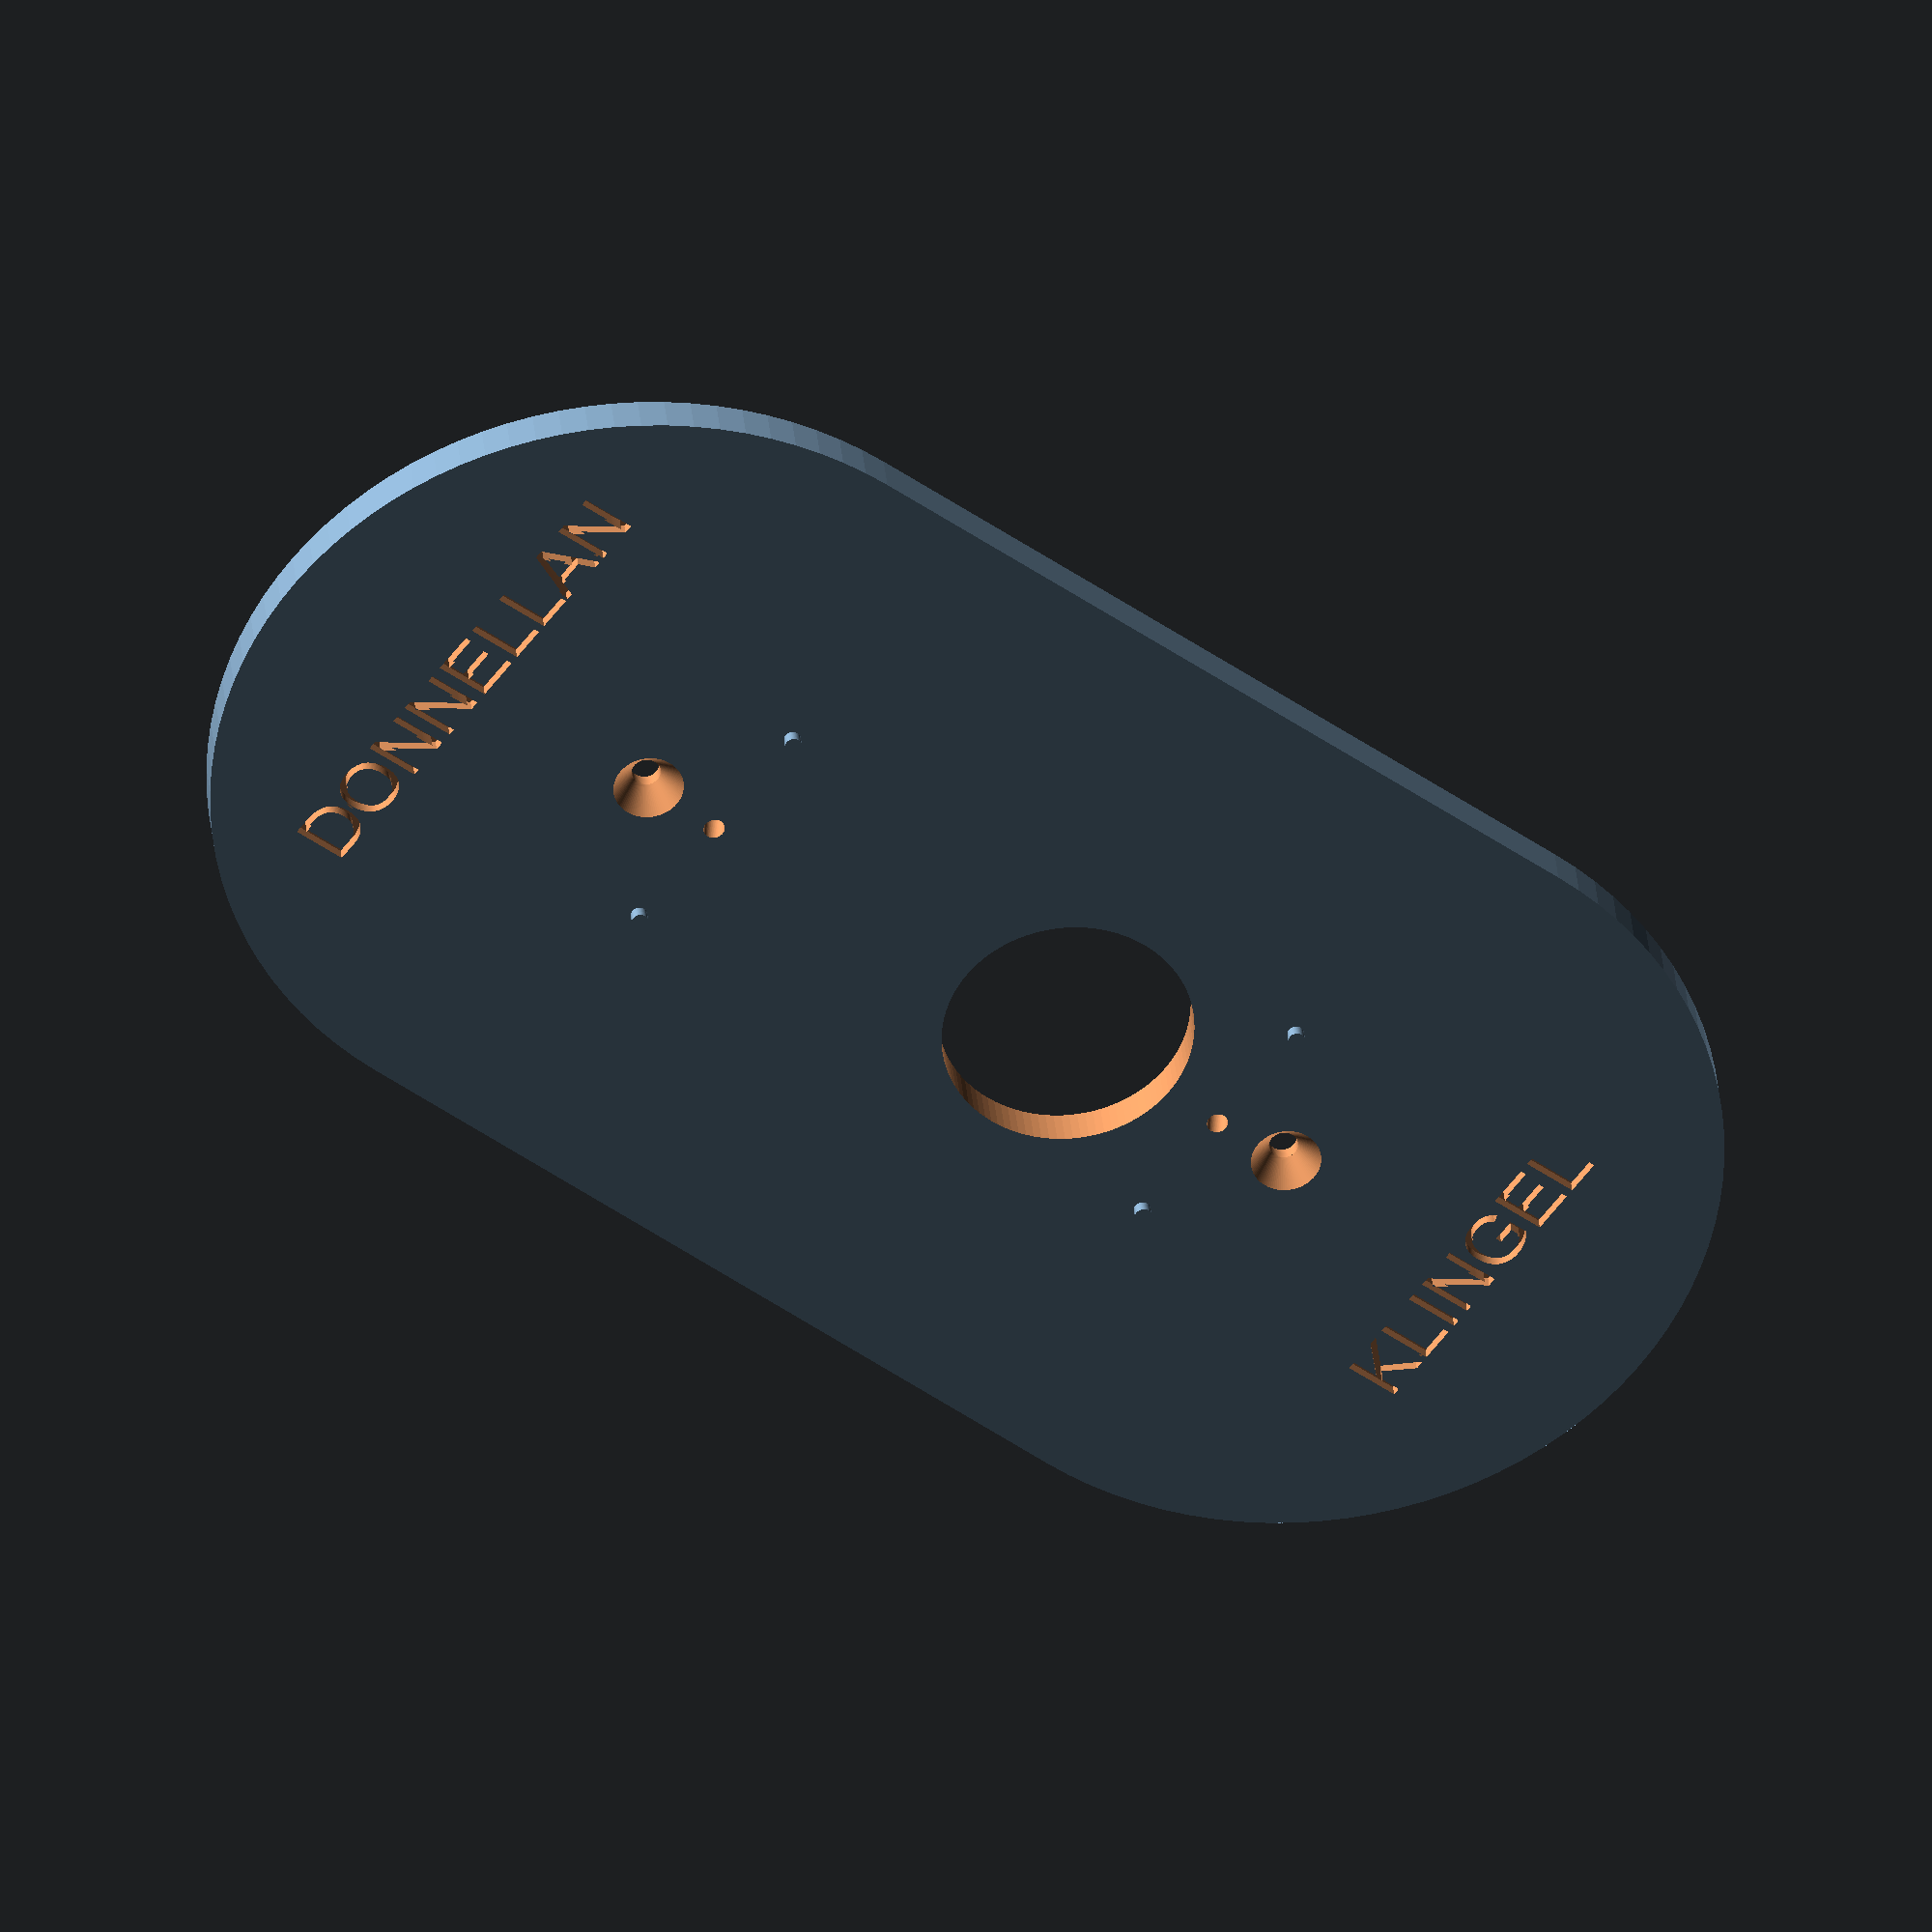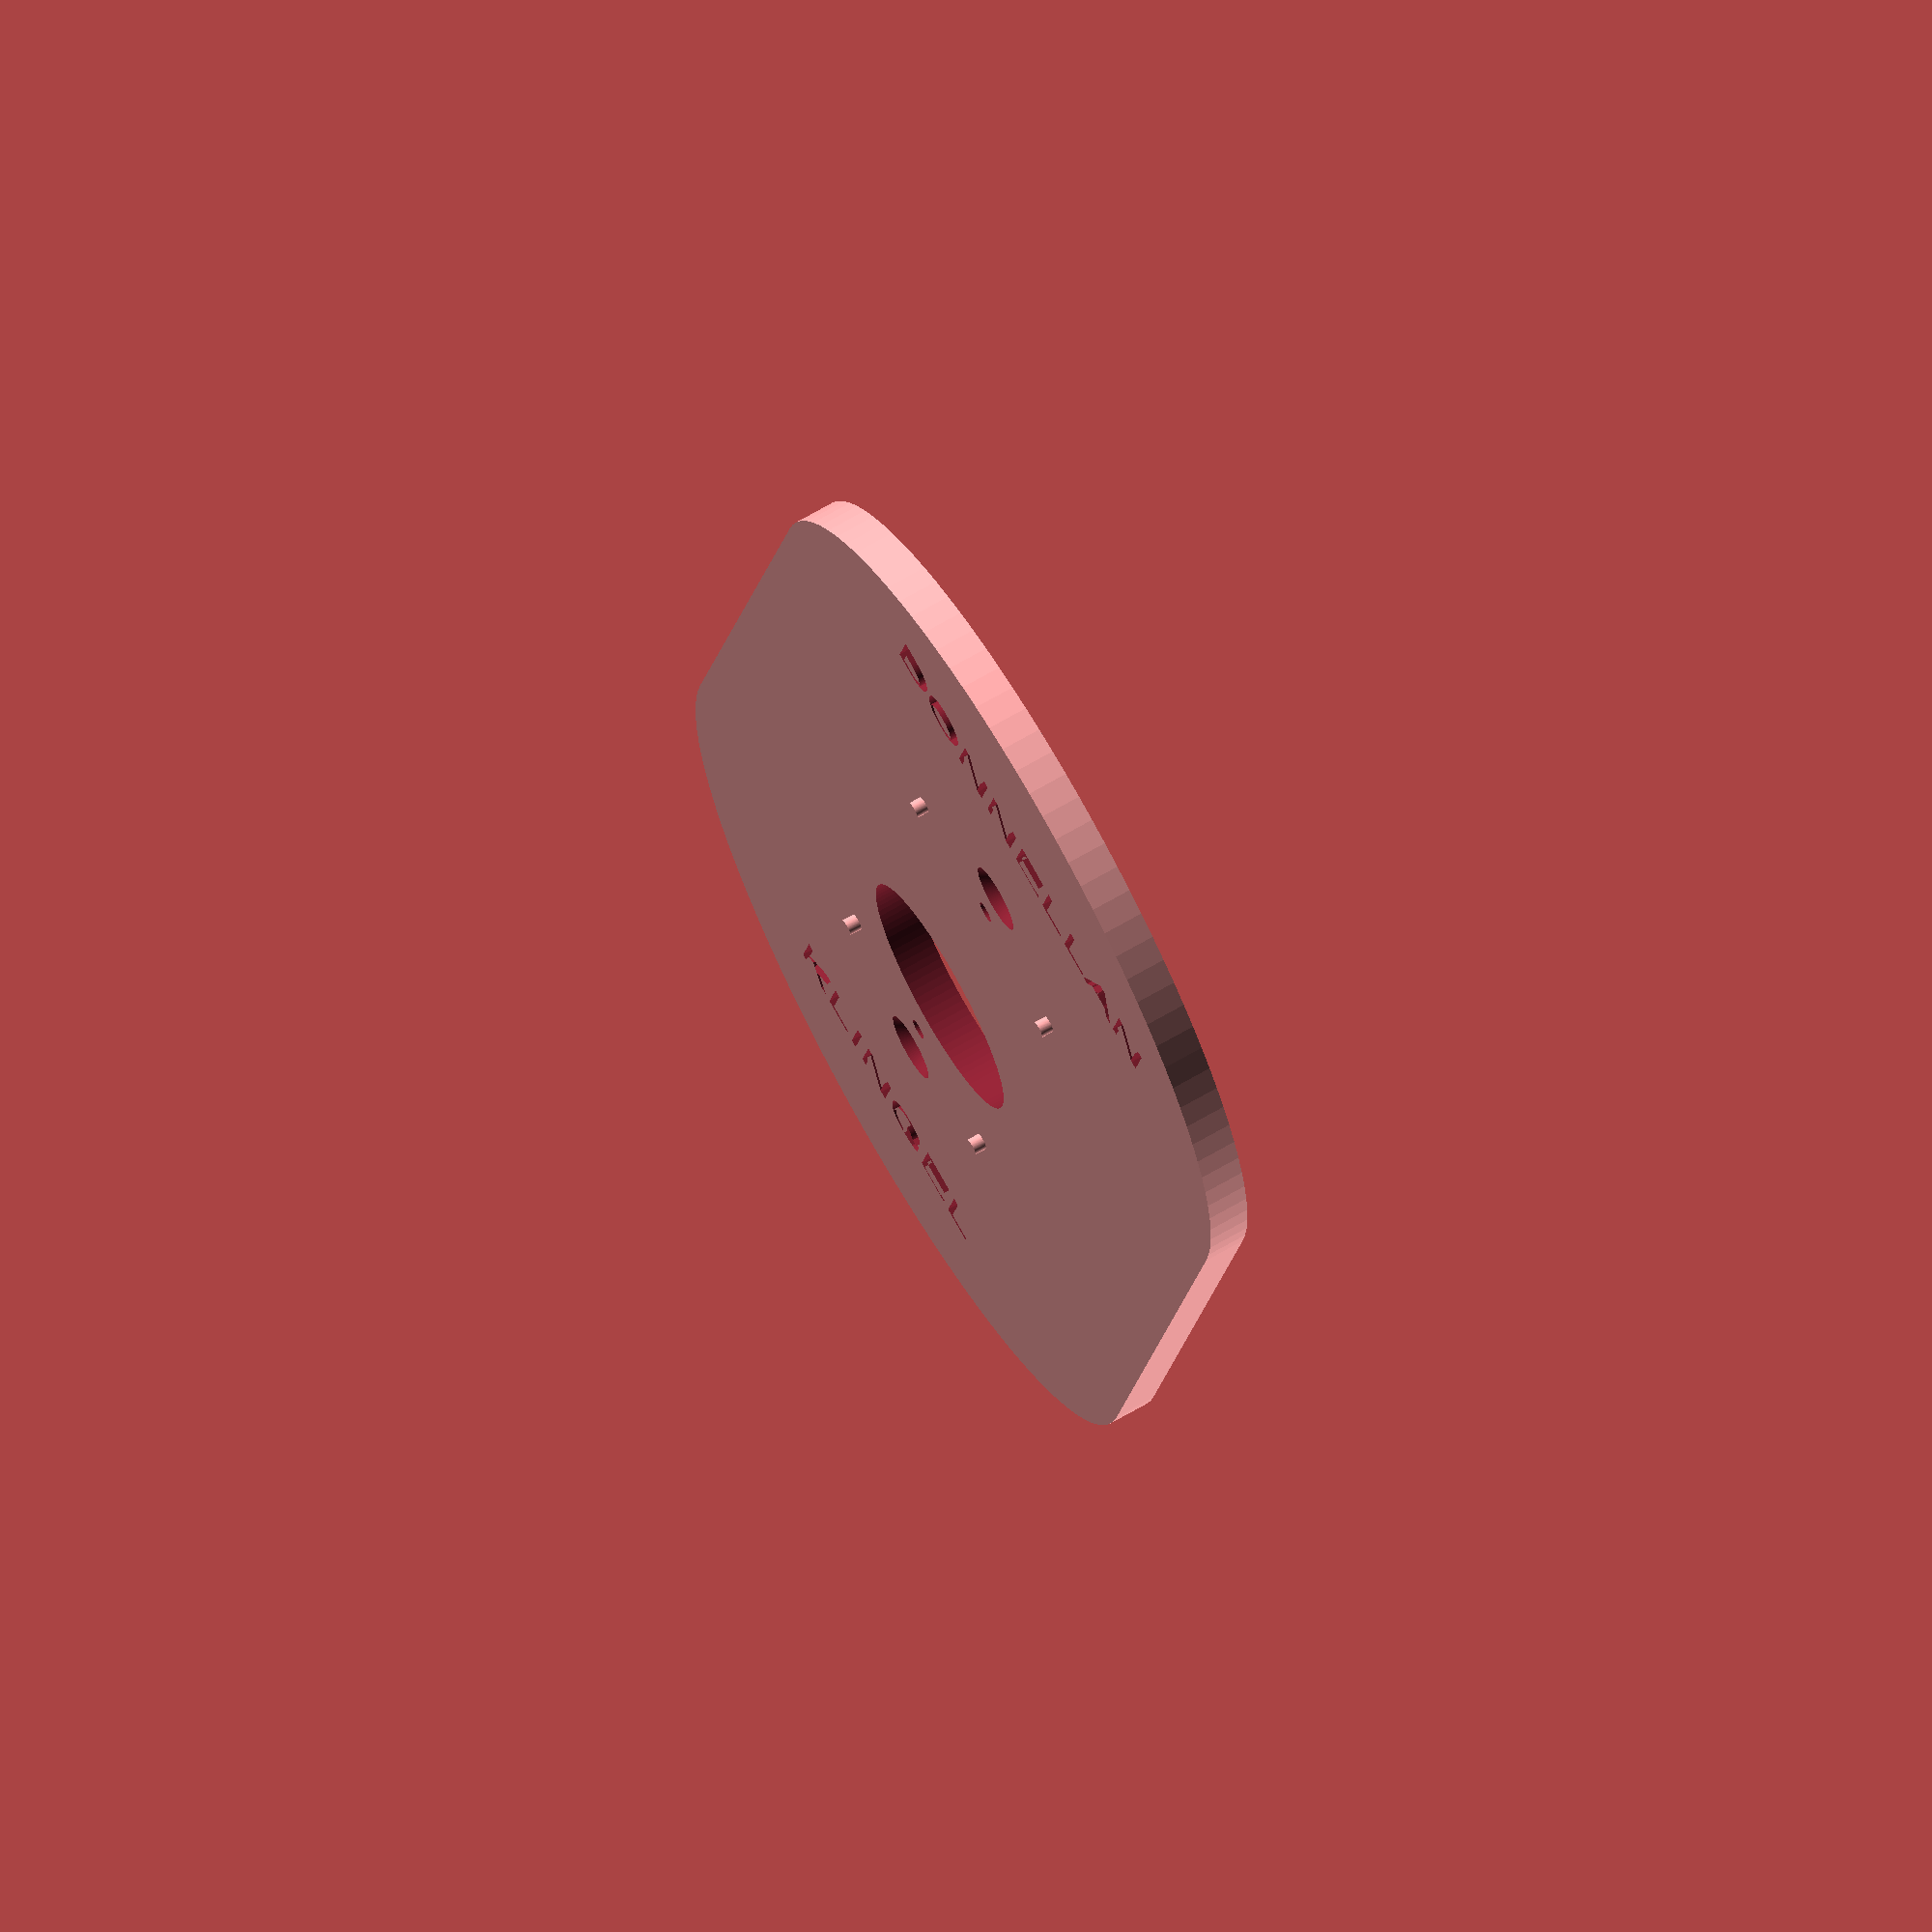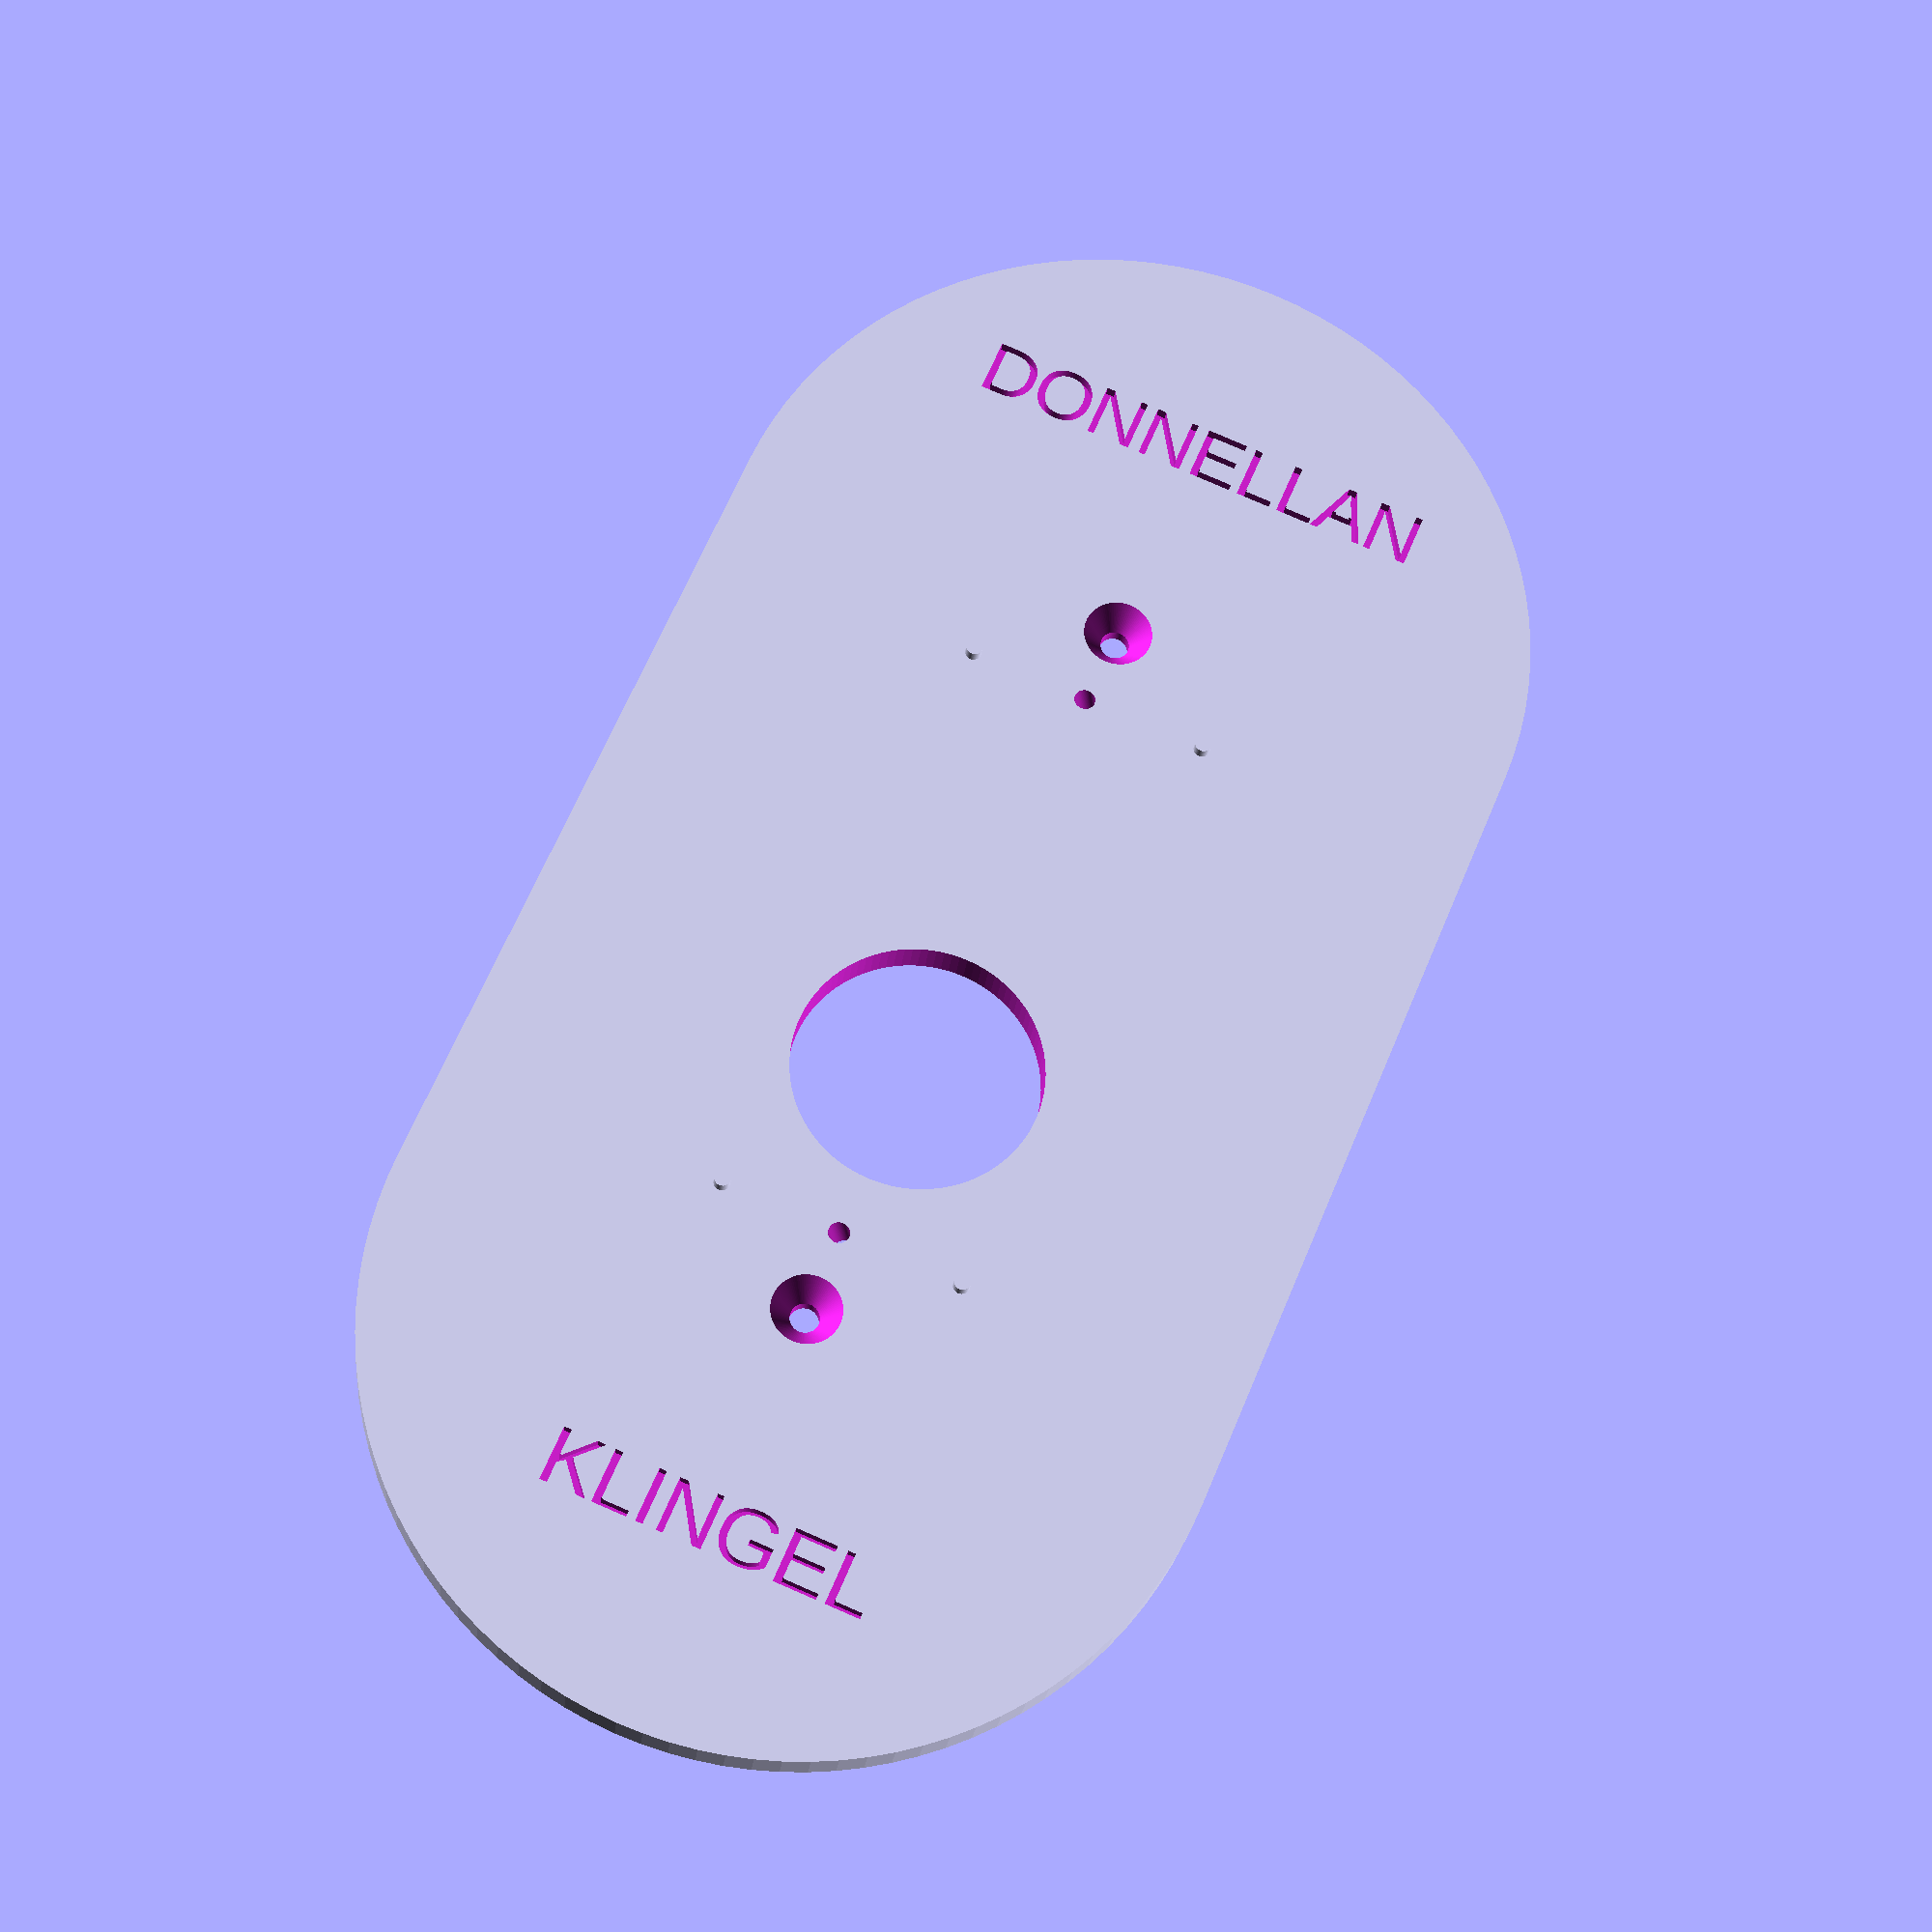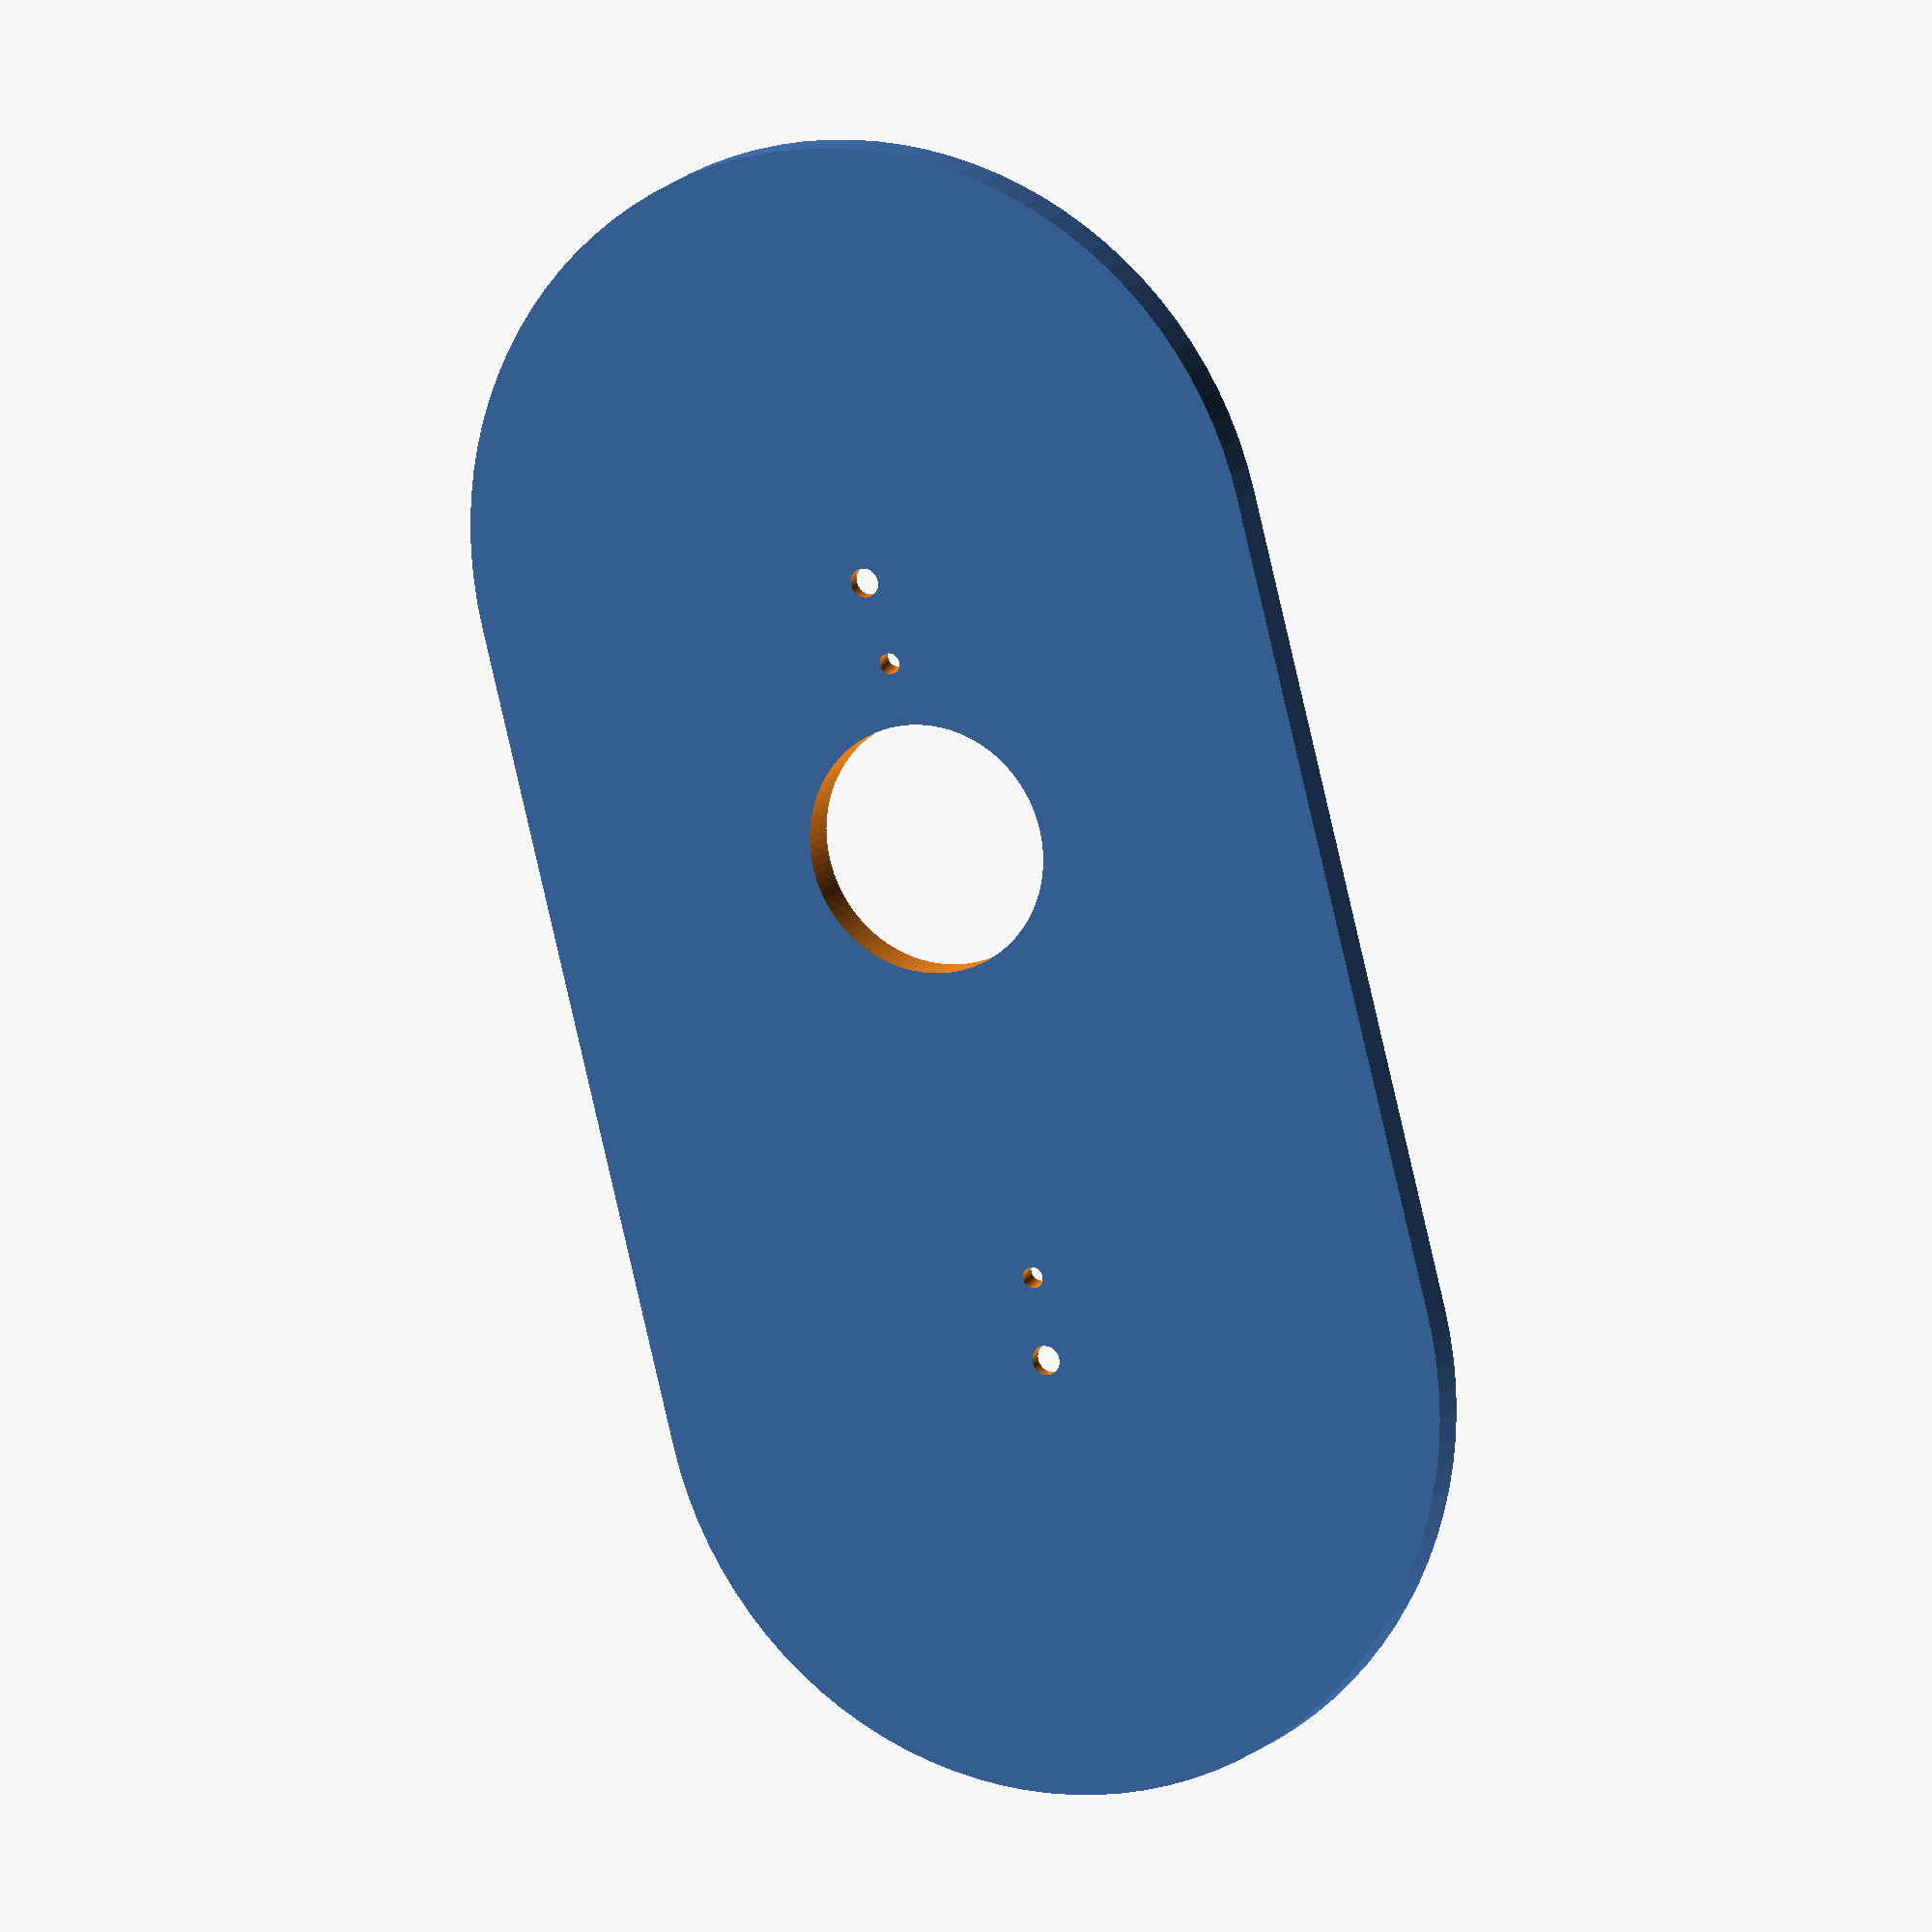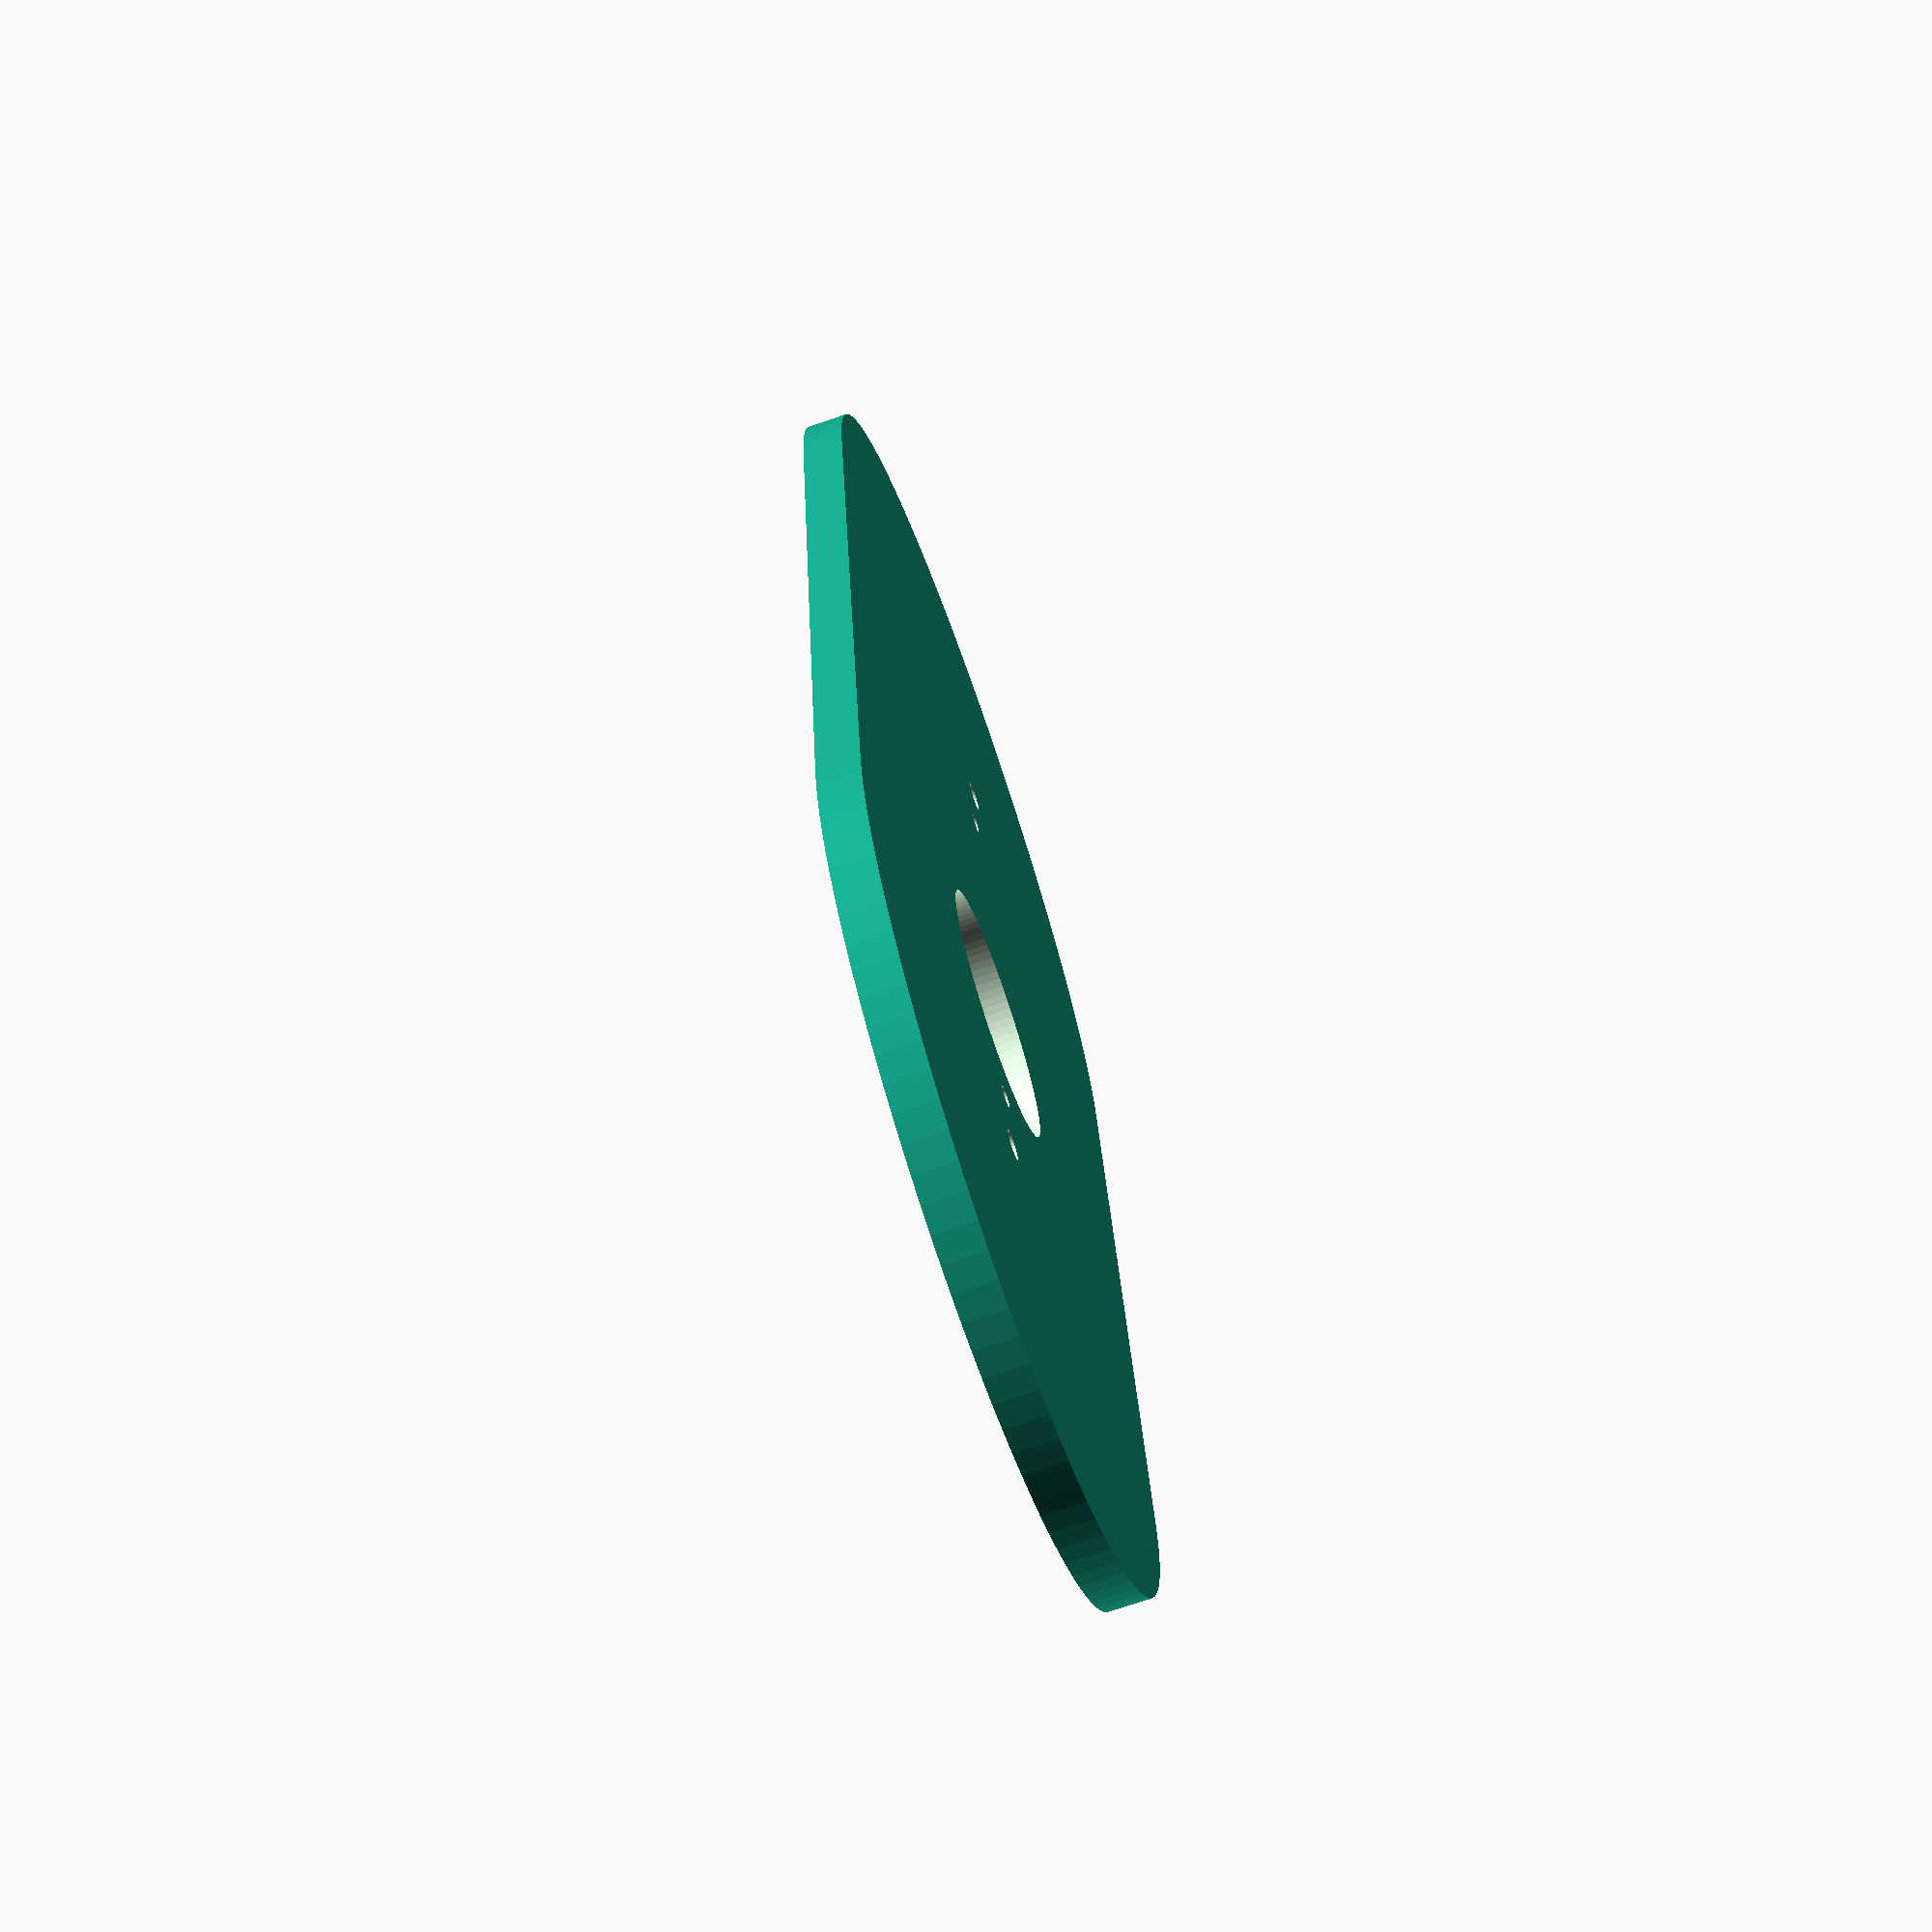
<openscad>
$fn=100;
baseH=5;
baseD=100;
baseL=200;
holeSpacing=95;
screwSpacing=75;
mountD=2.5;
flaringD1=3.5;
flaringH=3.4;
flaringD2=8.5;
module BLOCKTEXT (content,pos) {
	translate(pos)
		linear_extrude(height = 2) 
			text(content, size = 7, direction = "ltr", spacing = 1, valign="center",halign="center");
}

//mounting plate
module doorbell () {
	difference () {
		//plate
		translate([0,baseD/2,0]) hull(){
			cylinder(h=baseH,d=baseD);
			translate([0,baseL-baseD,0]) cylinder(h=baseH,d=baseD);
		}
		BLOCKTEXT("KLINGEL",[0,baseD/4,baseH-1.5]);
		BLOCKTEXT("DONNELLAN",[0,baseL-baseD/4,baseH-1.5]);
		//screwholes
		translate([0,baseL/2-holeSpacing/2,-.1]) cylinder(h=baseH+.2,d=flaringD1);
		translate([0,baseL/2-holeSpacing/2,baseH-flaringH+.1]) cylinder(h=flaringH,d1=flaringD1,d2=flaringD2);
		translate([0,baseL/2+holeSpacing/2,-.1]) cylinder(h=baseH+.2,d=flaringD1);
		translate([0,baseL/2+holeSpacing/2,baseH-flaringH+.1]) cylinder(h=flaringH,d1=flaringD1,d2=flaringD2);
		//mount holes
		translate([0.8,baseL/2-screwSpacing/2,0]) rotate([0,-12.5,0]) translate([0,0,-1])cylinder(h=baseH+2,d=mountD);
		translate([0.8,baseL/2+screwSpacing/2,0]) rotate([0,-12.5,0]) translate([0,0,-1])cylinder(h=baseH+2,d=mountD);
		//cable truss
		translate([0,baseL/2-15,-.1]) cylinder(h=baseH+.2,d=30);
	}
	//bottom mount alignment tabs
	translate([-15,baseL/2-screwSpacing/2,baseH]) cylinder(h=1.5,d=2);
	translate([+15,baseL/2-screwSpacing/2,baseH]) cylinder(h=1.5,d=2);
	//top mount alignment tabs
	translate([-15,baseL/2+screwSpacing/2,baseH]) cylinder(h=1.5,d=2);
	translate([+15,baseL/2+screwSpacing/2,baseH]) cylinder(h=1.5,d=2);
}

//intersection() {
	doorbell();
	*translate([0,52.5,0]) cylinder(h=20,d=15);
	*translate([-5,42.5,0]) cube([10,10,20]);
//}
*translate([0,60,baseH]) color([0,0,0])
hull(){
    cylinder(h=20,d=50);
    translate([0,130-50,0]) cylinder(h=20,d=50);
}

</openscad>
<views>
elev=146.2 azim=127.3 roll=185.2 proj=o view=wireframe
elev=111.2 azim=192.1 roll=120.2 proj=o view=solid
elev=22.5 azim=22.8 roll=354.3 proj=p view=wireframe
elev=166.9 azim=14.2 roll=336.8 proj=o view=wireframe
elev=251.5 azim=187.5 roll=70.9 proj=p view=solid
</views>
